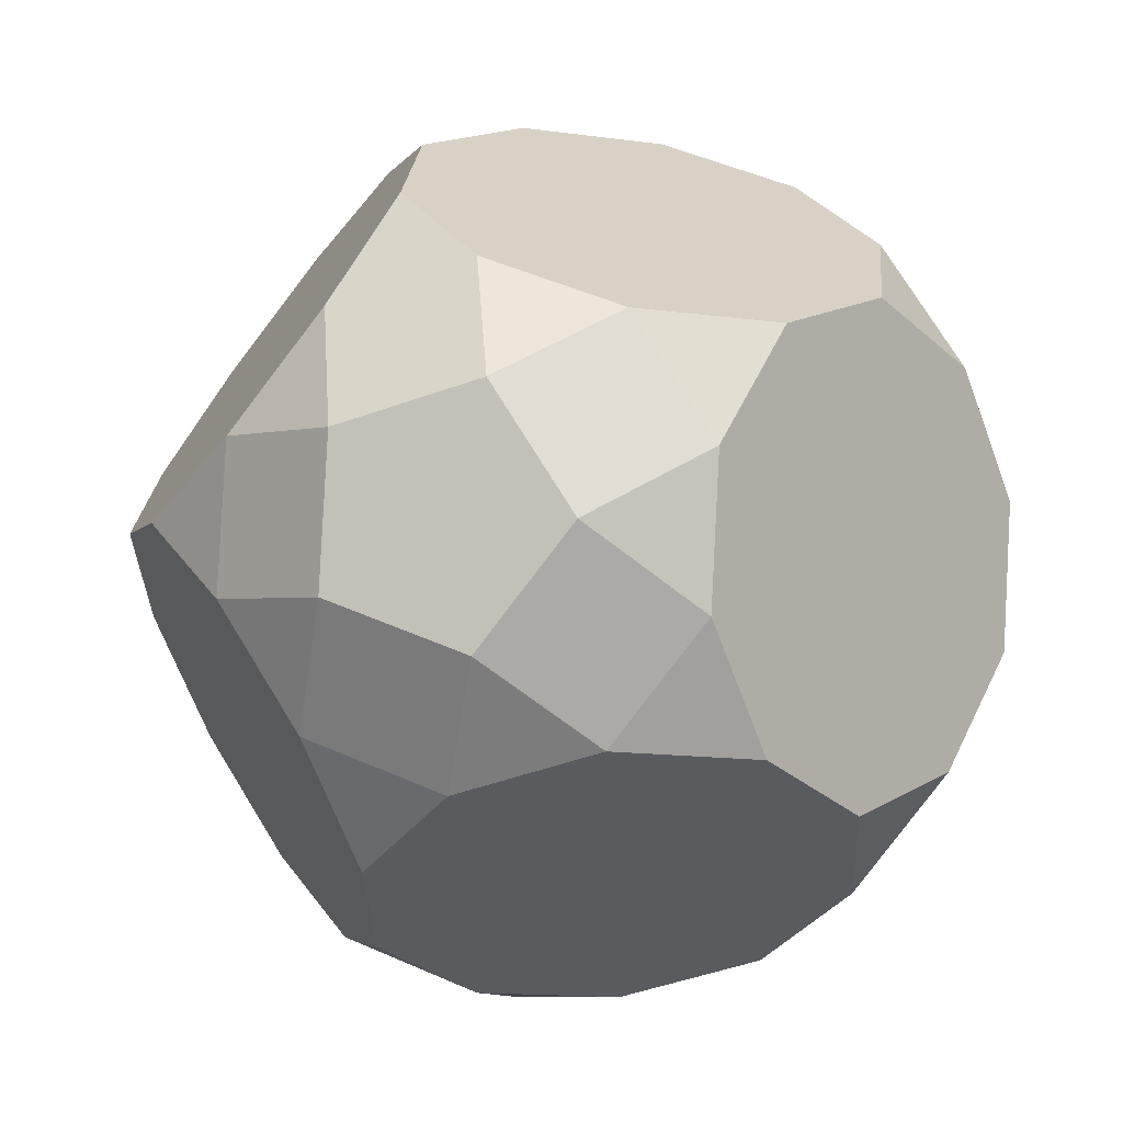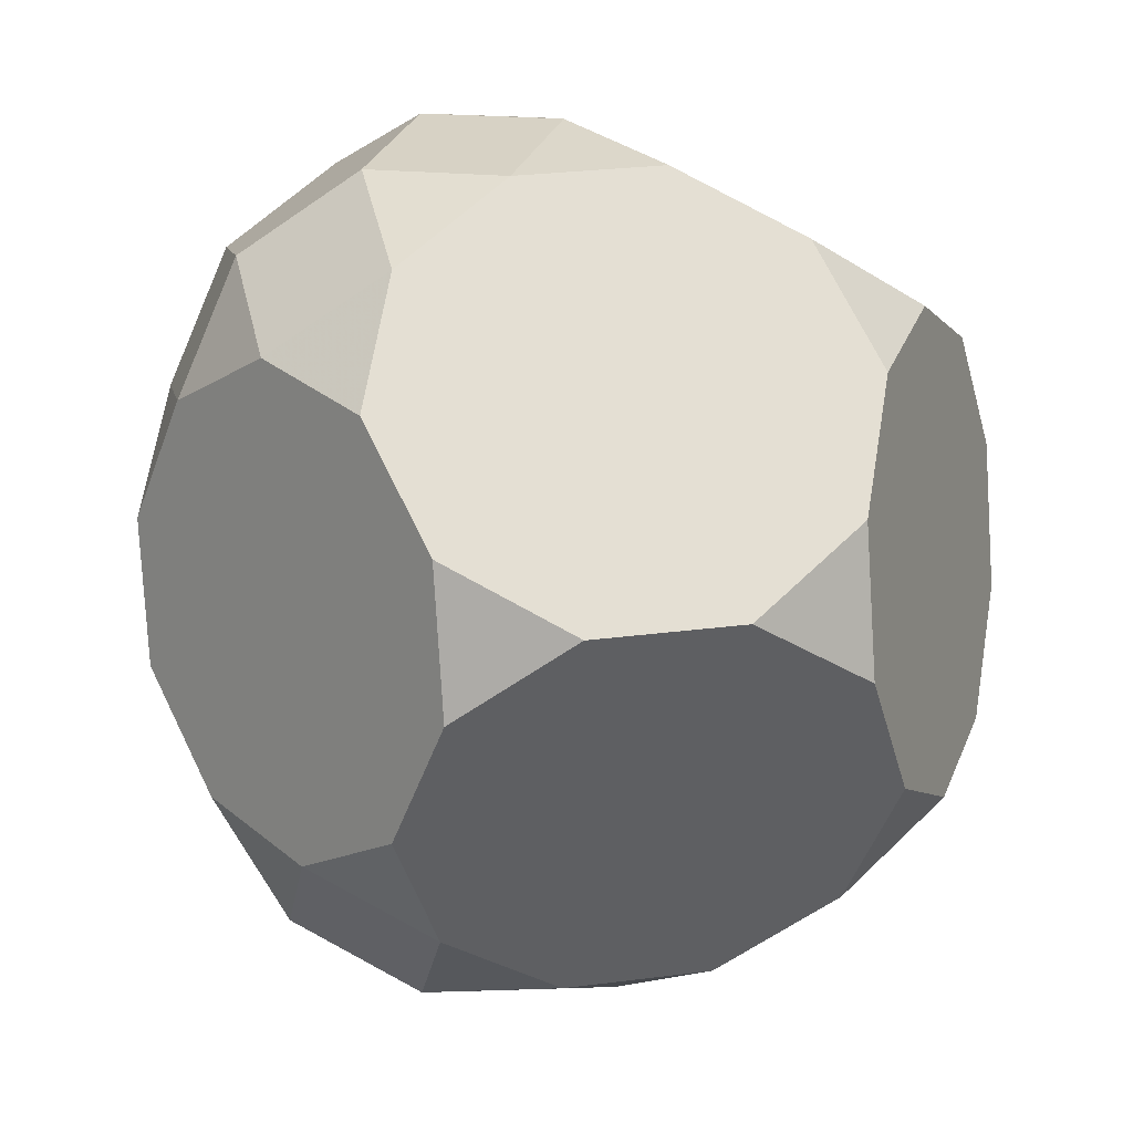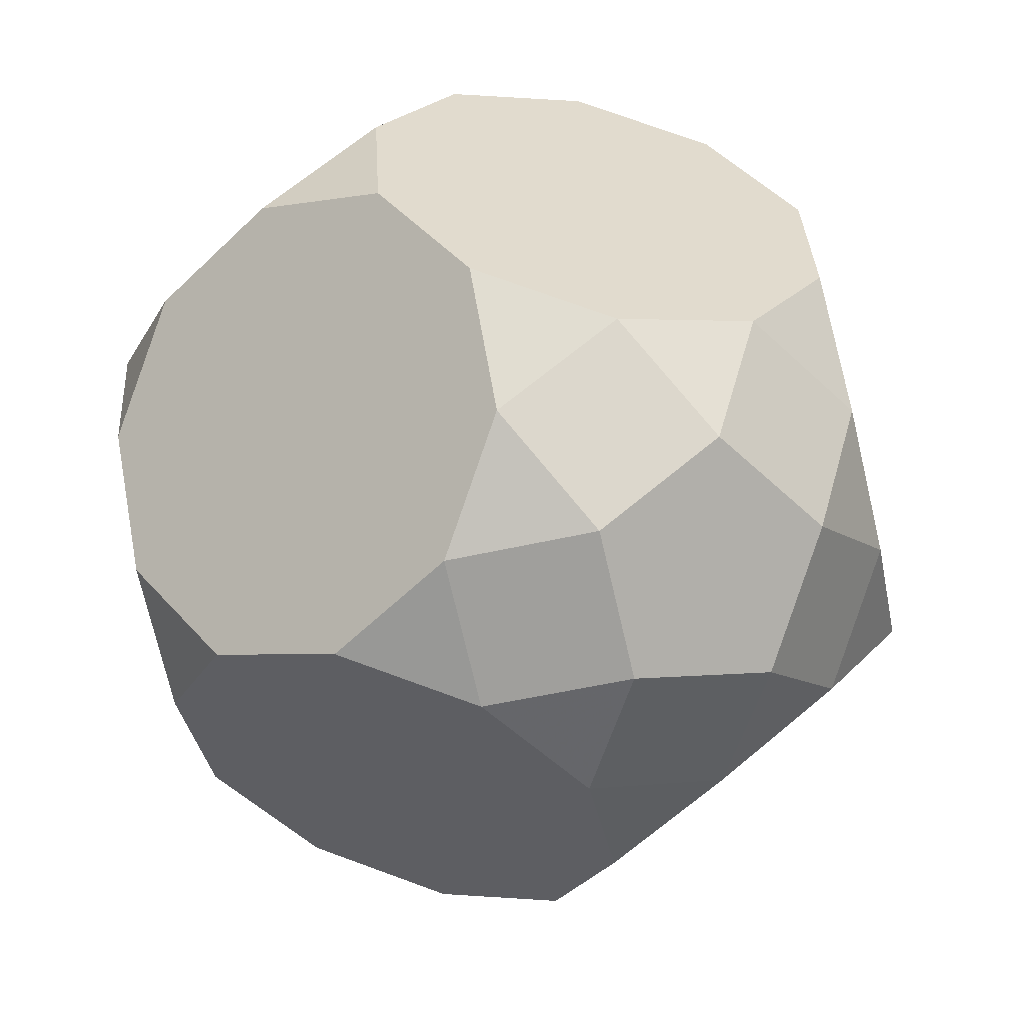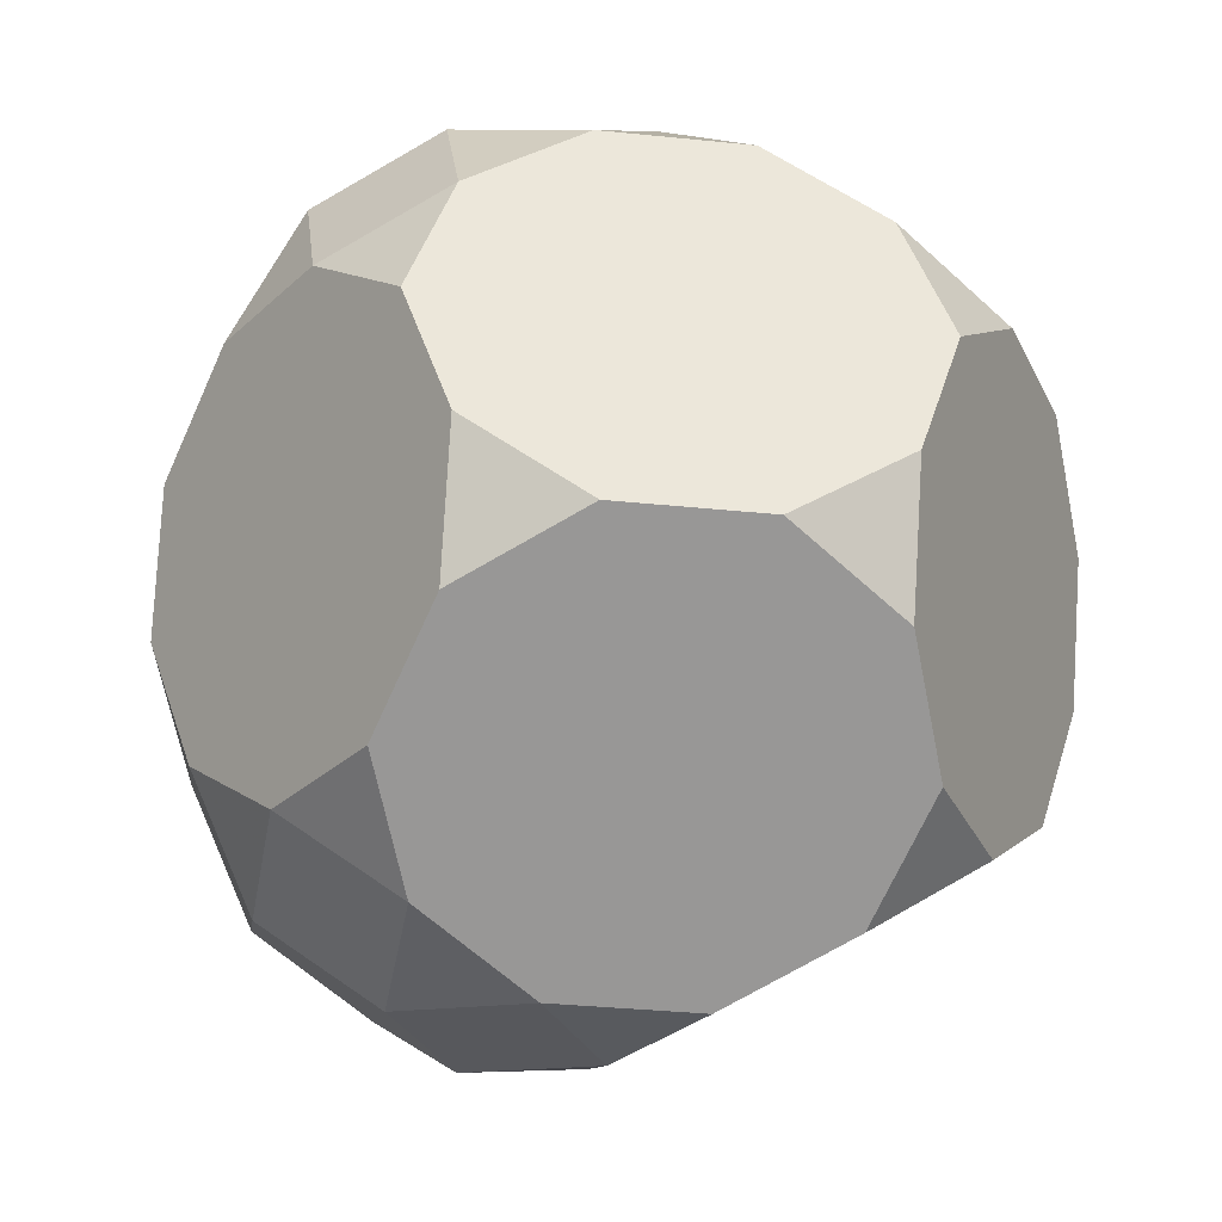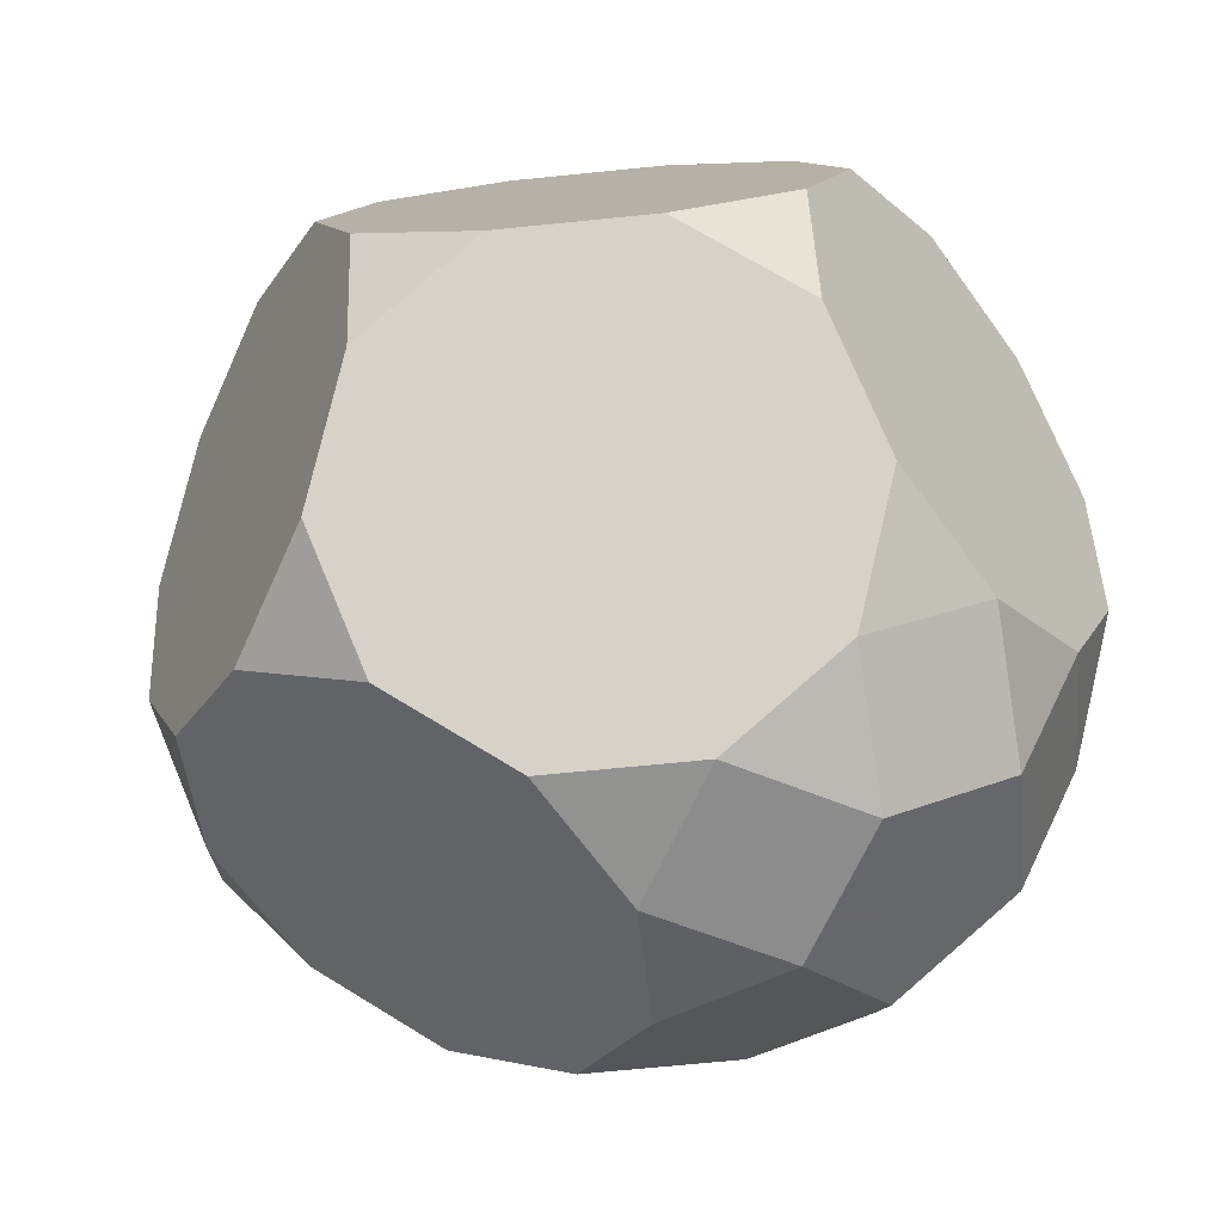
<metadata>
{"format":"obj","ext":"obj","renderer":"f3d","projection":"perspective","resolution":1024,"background":"white","views":[{"elev":-5.7,"azim":-56.9,"up":"+Z"},{"elev":73.8,"azim":-61.3,"up":"+Y"},{"elev":-56.3,"azim":94.2,"up":"+Z"},{"elev":53.6,"azim":-53.7,"up":"+Y"},{"elev":-47.7,"azim":54.9,"up":"+Z"}]}
</metadata>
<code>
v -0.9862 -0.11 0.2321
v -0.9089 0.2333 -0.08512
v -0.9059 0.2148 0.2494
v -0.8925 -0.3885 -0.2234
v -0.8875 -0.4185 0.3178
v -0.851 0.06118 -0.3666
v -0.843 0.0127 0.5091
v -0.8296 -0.5906 0.03632
v -0.8104 0.4972 0.09637
v -0.7543 -0.2359 -0.4877
v -0.7444 -0.2958 0.5948
v -0.6588 0.04647 -0.6407
v -0.6557 -0.5444 -0.4019
v -0.6477 -0.5929 0.4738
v -0.6459 -0.03197 0.7763
v -0.5931 0.7519 0.1085
v -0.5928 -0.7465 -0.1422
v -0.5898 -0.765 0.1923
v -0.4058 0.1948 -0.8025
v -0.4007 -0.7612 -0.4163
v -0.3927 -0.8097 0.4595
v -0.3898 0.09785 0.9489
v -0.3401 0.9002 -0.05337
v -0.337 0.8817 0.2811
v -0.1885 0.4496 -0.7904
v -0.1726 0.3526 0.9611
v -0.1479 0.8855 -0.3274
v -0.1399 0.837 0.5483
v -0.09175 0.1525 -0.9114
v -0.08999 0.7134 -0.6089
v -0.08666 -0.8035 -0.5252
v -0.07712 0.6349 0.8081
v -0.07683 -0.8634 0.5573
v -0.07397 0.04408 1.047
v 0.126 0.5623 -0.8157
v 0.1633 -0.06432 -0.9257
v 0.1661 0.8432 -0.4363
v 0.1664 -0.6552 -0.687
v 0.1759 0.7833 0.6462
v 0.1793 -0.7336 0.73
v 0.181 -0.1727 1.032
v 0.2227 0.2652 -0.9367
v 0.2292 -0.8573 -0.4273
v 0.2372 -0.9058 0.4484
v 0.2619 -0.3728 -0.84
v 0.2778 -0.4698 0.9114
v 0.3821 0.6921 -0.643
v 0.4263 -0.902 -0.1601
v 0.4294 -0.9205 0.1744
v 0.4791 -0.1181 -0.8279
v 0.482 0.7894 -0.3384
v 0.4899 0.741 0.5373
v 0.495 -0.2151 0.9236
v 0.5386 0.2114 -0.8389
v 0.6371 0.4753 -0.6574
v 0.6791 0.7448 -0.07123
v 0.6821 0.7262 0.2633
v 0.6824 -0.7721 0.01254
v 0.7352 0.01173 -0.6553
v 0.737 0.5726 -0.3528
v 0.7449 0.5241 0.523
v 0.7481 -0.06671 0.7617
v 0.8337 0.2756 -0.4738
v 0.8436 0.2156 0.6087
v 0.8997 -0.5174 0.02467
v 0.9323 -0.03294 -0.3881
v 0.9403 -0.08142 0.4877
v 0.9951 -0.2351 -0.1283
v 0.9982 -0.2536 0.2062
v -0.9892 -0.09148 -0.1024
f 41 46 53
f 26 22 34
f 33 44 40
f 14 18 21
f 48 58 49
f 31 38 43
f 68 69 65
f 59 63 66
f 64 62 67
f 57 52 61
f 3 9 2
f 11 15 7
f 24 23 16
f 32 39 28
f 37 30 27
f 60 51 56
f 29 19 25
f 50 45 36
f 10 6 12
f 17 13 20
f 4 10 13
f 8 17 18
f 5 14 11
f 3 1 7
f 70 2 6
f 47 37 51
f 55 60 63
f 54 59 50
f 29 42 36
f 35 25 30
f 4 70 6 10
f 8 4 13 17
f 5 8 18 14
f 1 5 11 7
f 70 1 3 2
f 47 35 30 37
f 55 47 51 60
f 54 55 63 59
f 42 54 50 36
f 35 42 29 25
f 70 4 8 5 1
f 35 47 55 54 42
f 40 44 49 58 65 69 67 62 53 46
f 11 14 21 33 40 46 41 34 22 15
f 20 31 43 48 49 44 33 21 18 17
f 50 59 66 68 65 58 48 43 38 45
f 56 57 61 64 67 69 68 66 63 60
f 32 26 34 41 53 62 64 61 52 39
f 16 23 27 30 25 19 12 6 2 9
f 26 32 28 24 16 9 3 7 15 22
f 57 56 51 37 27 23 24 28 39 52
f 31 20 13 10 12 19 29 36 45 38

</code>
